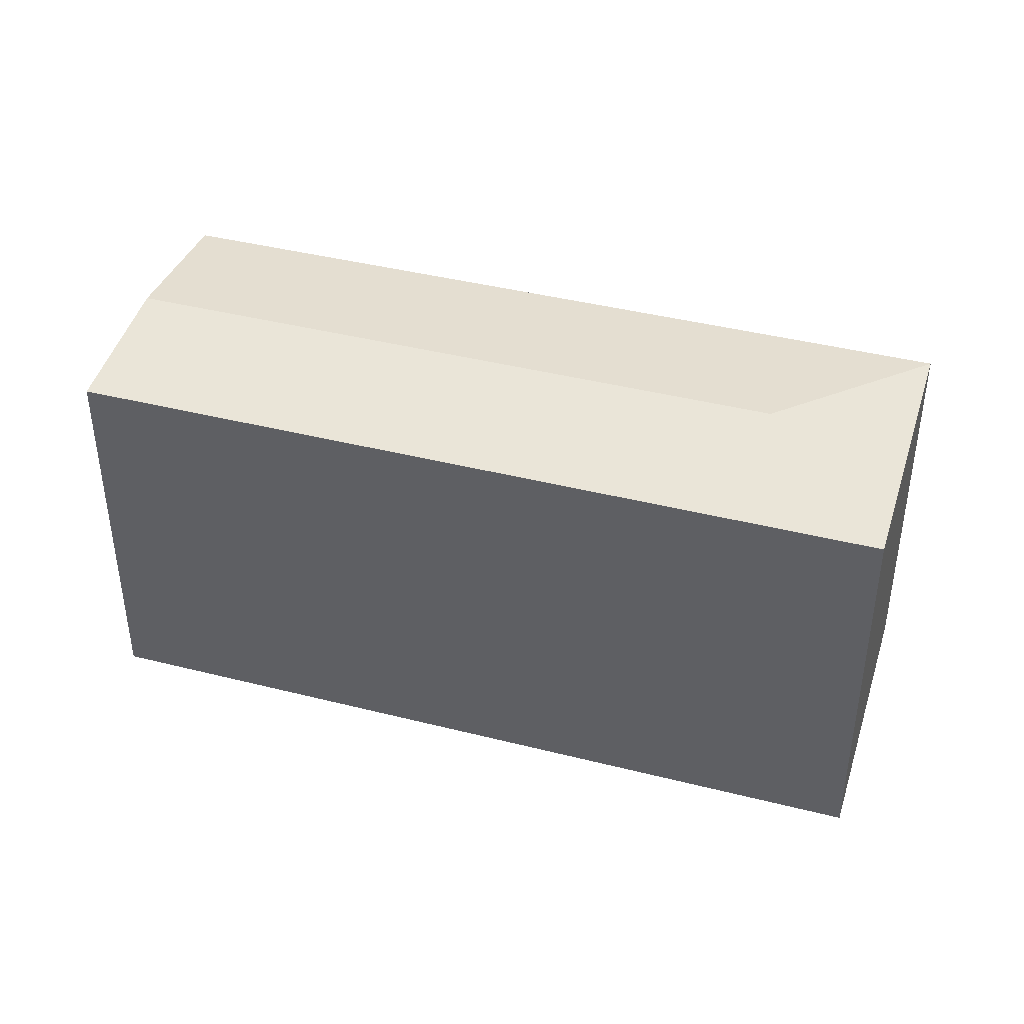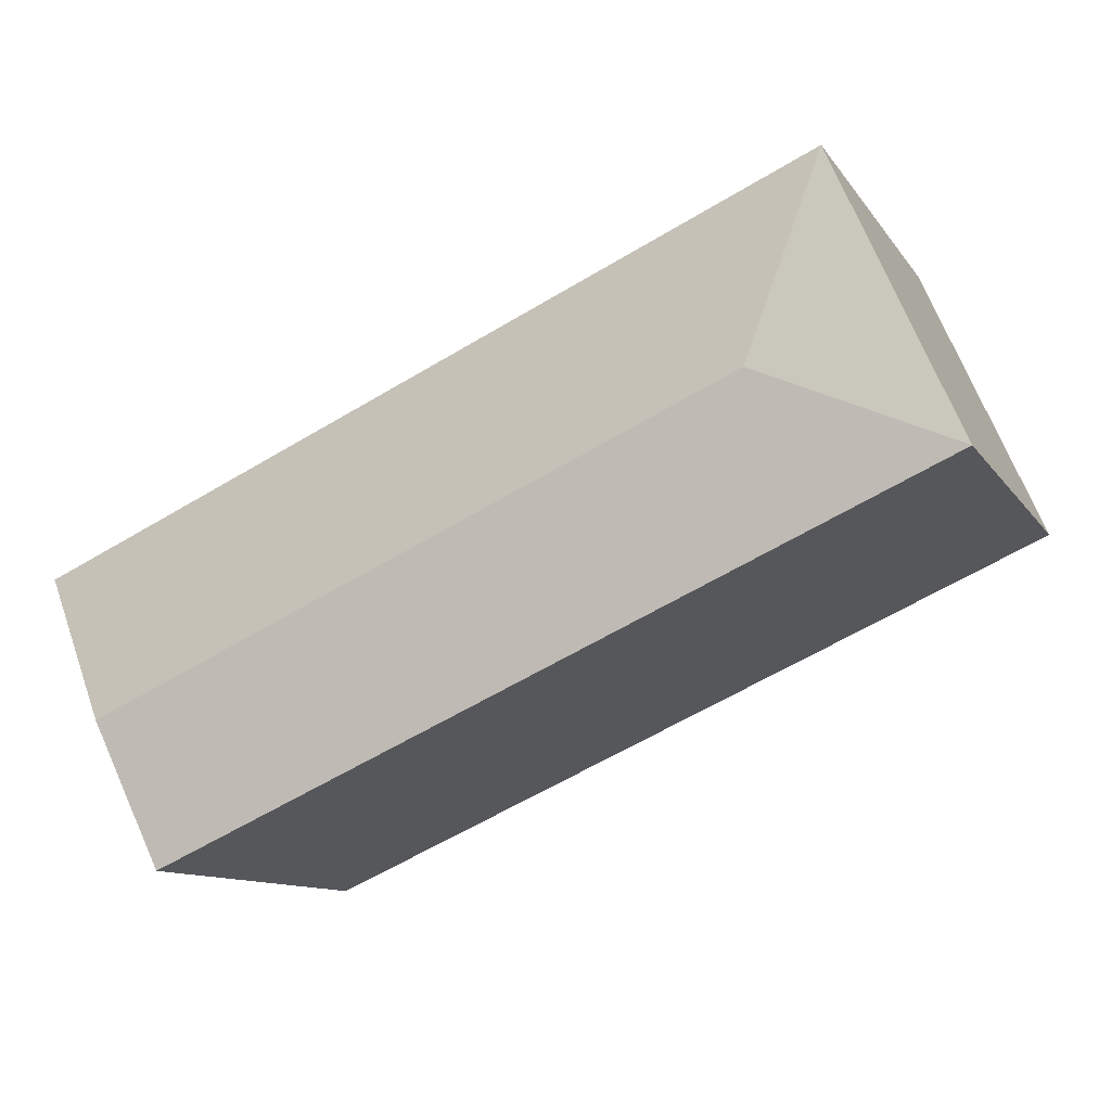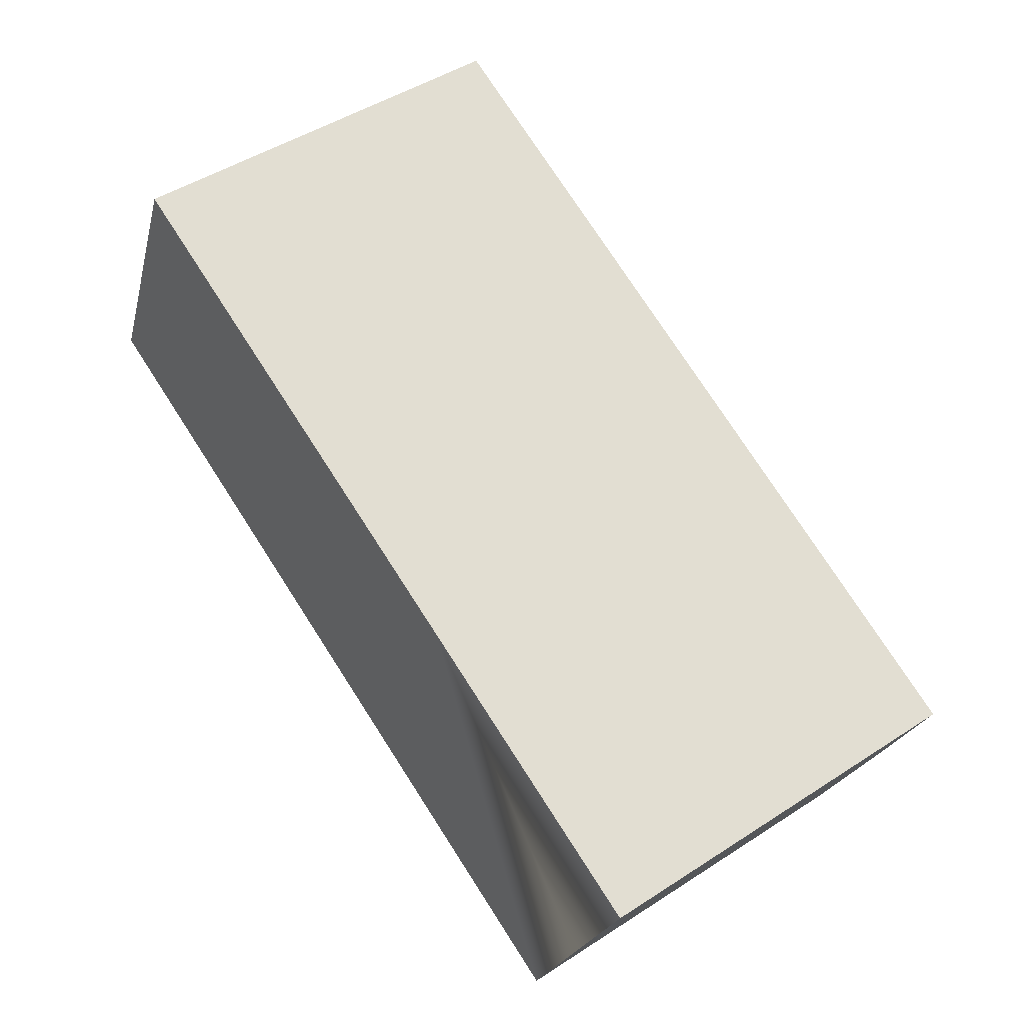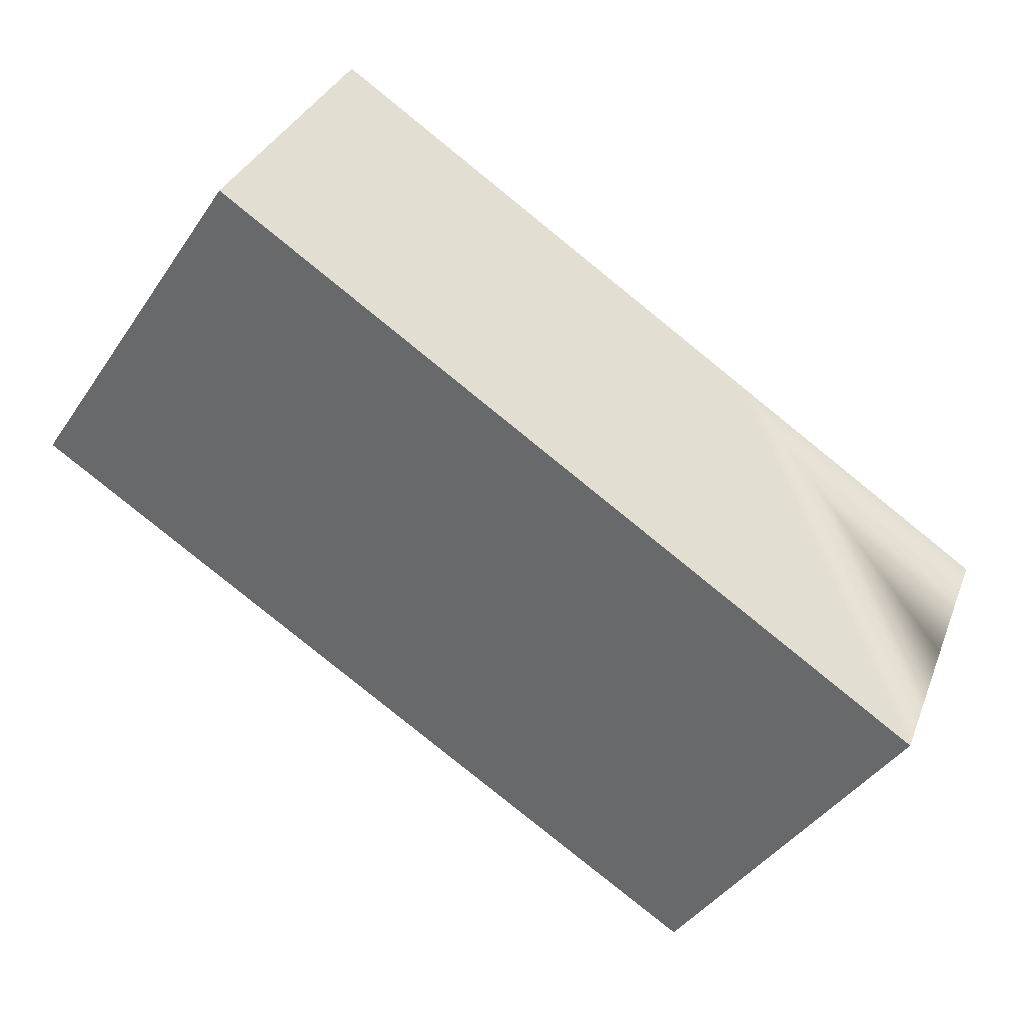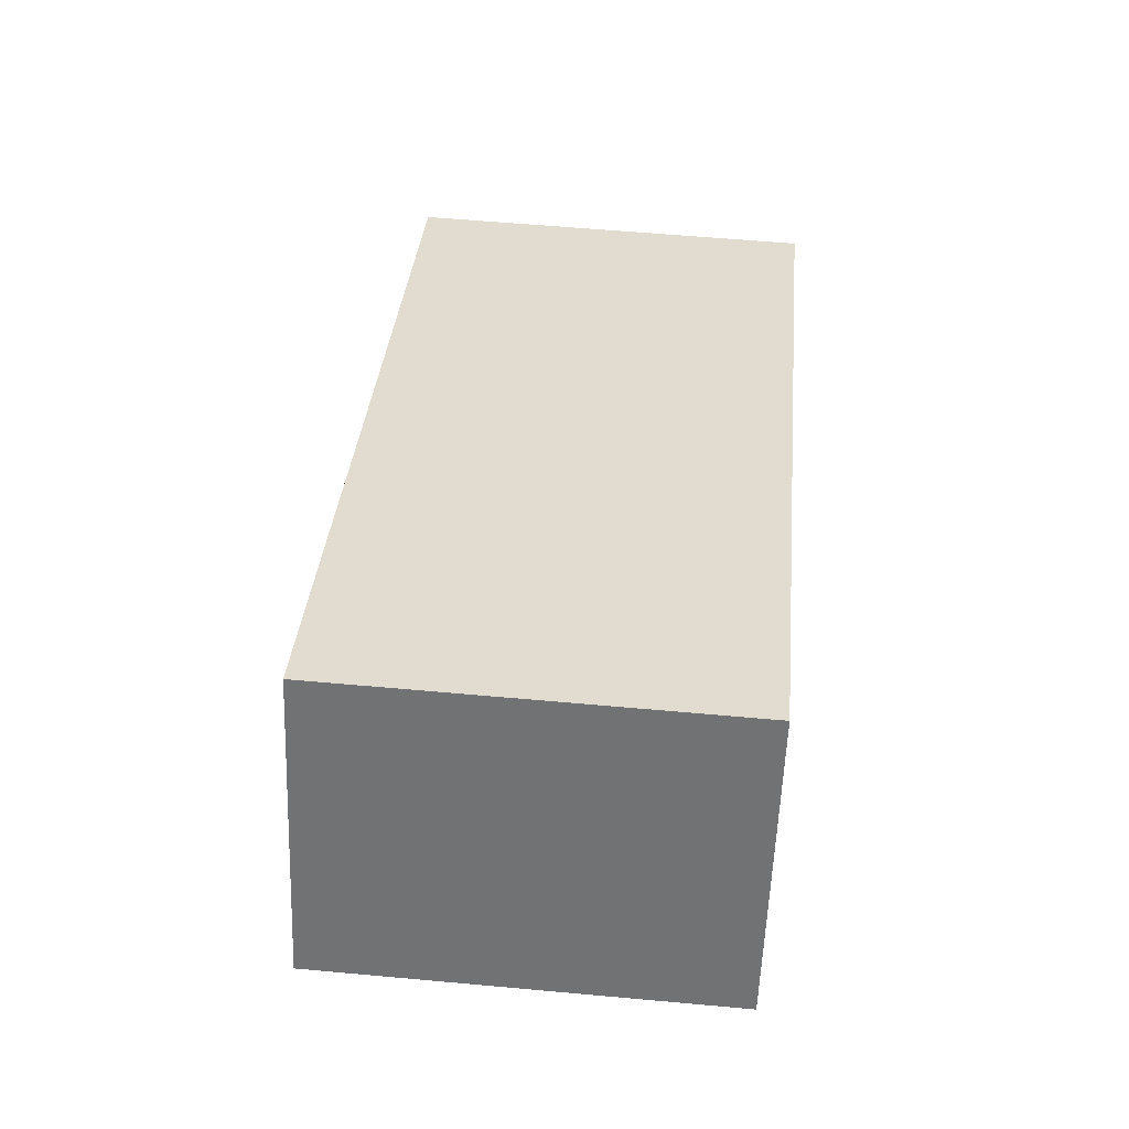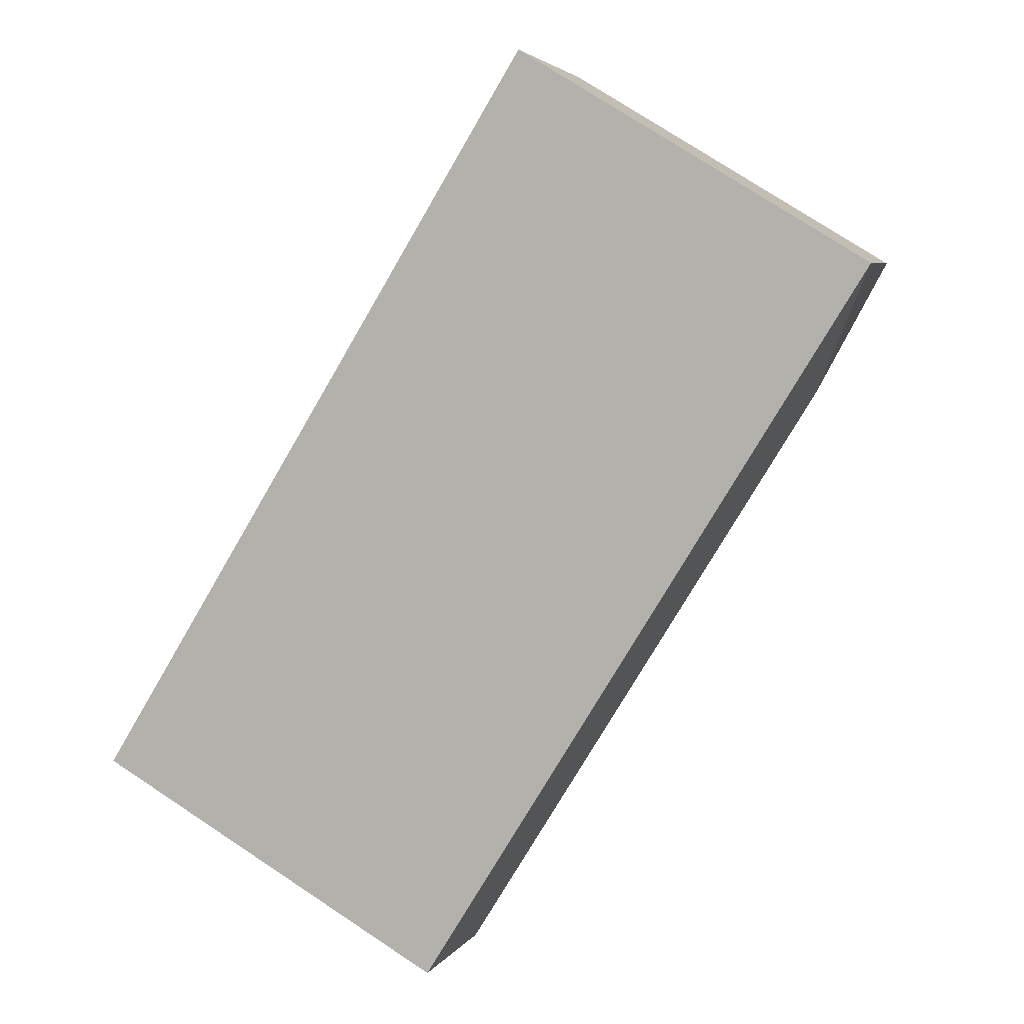
<metadata>
{"format":"obj","ext":"obj","renderer":"f3d","projection":"perspective","resolution":1024,"background":"white","views":[{"elev":41.3,"azim":-139.3,"up":"+Y"},{"elev":-11.2,"azim":-158.9,"up":"+Z"},{"elev":47.3,"azim":53.7,"up":"+Z"},{"elev":-42.8,"azim":-31.8,"up":"+Z"},{"elev":57.4,"azim":-84.6,"up":"+Z"},{"elev":76.6,"azim":123.3,"up":"+Z"}]}
</metadata>
<code>
v  13.42 10.15 2.771
v  4.957 10.54 2.153
v  3.163 10.15 7.261
v  21.36 10.54 -5.024
v  14.48 10.15 2.309
v  15.55 10.15 1.839
v  22.95 10.15 -1.397
v  0 10.15 6.215e-16
v  19.76 10.15 -8.651
v  0 0 0
v  3.163 -4.446e-16 7.261
v  13.42 -1.697e-16 2.771
v  14.48 -1.414e-16 2.309
v  15.55 -1.126e-16 1.839
v  22.95 8.554e-17 -1.397
v  19.76 5.297e-16 -8.651
v  21.36 3.076e-16 -5.024
g defaultobject
f 1 2 3
f 2 1 4
f 4 1 5
f 4 5 6
f 4 6 7
f 8 3 2
f 9 2 4
f 2 9 8
f 10 3 8
f 3 10 11
f 11 1 3
f 1 11 12
f 1 12 5
f 5 12 6
f 6 12 7
f 7 12 13
f 7 13 14
f 7 14 15
f 15 4 7
f 4 15 9
f 9 15 16
f 16 15 17
f 16 8 9
f 8 16 10
f 10 12 11
f 12 10 16
f 12 16 13
f 13 16 14
f 14 16 17
f 14 17 15

</code>
